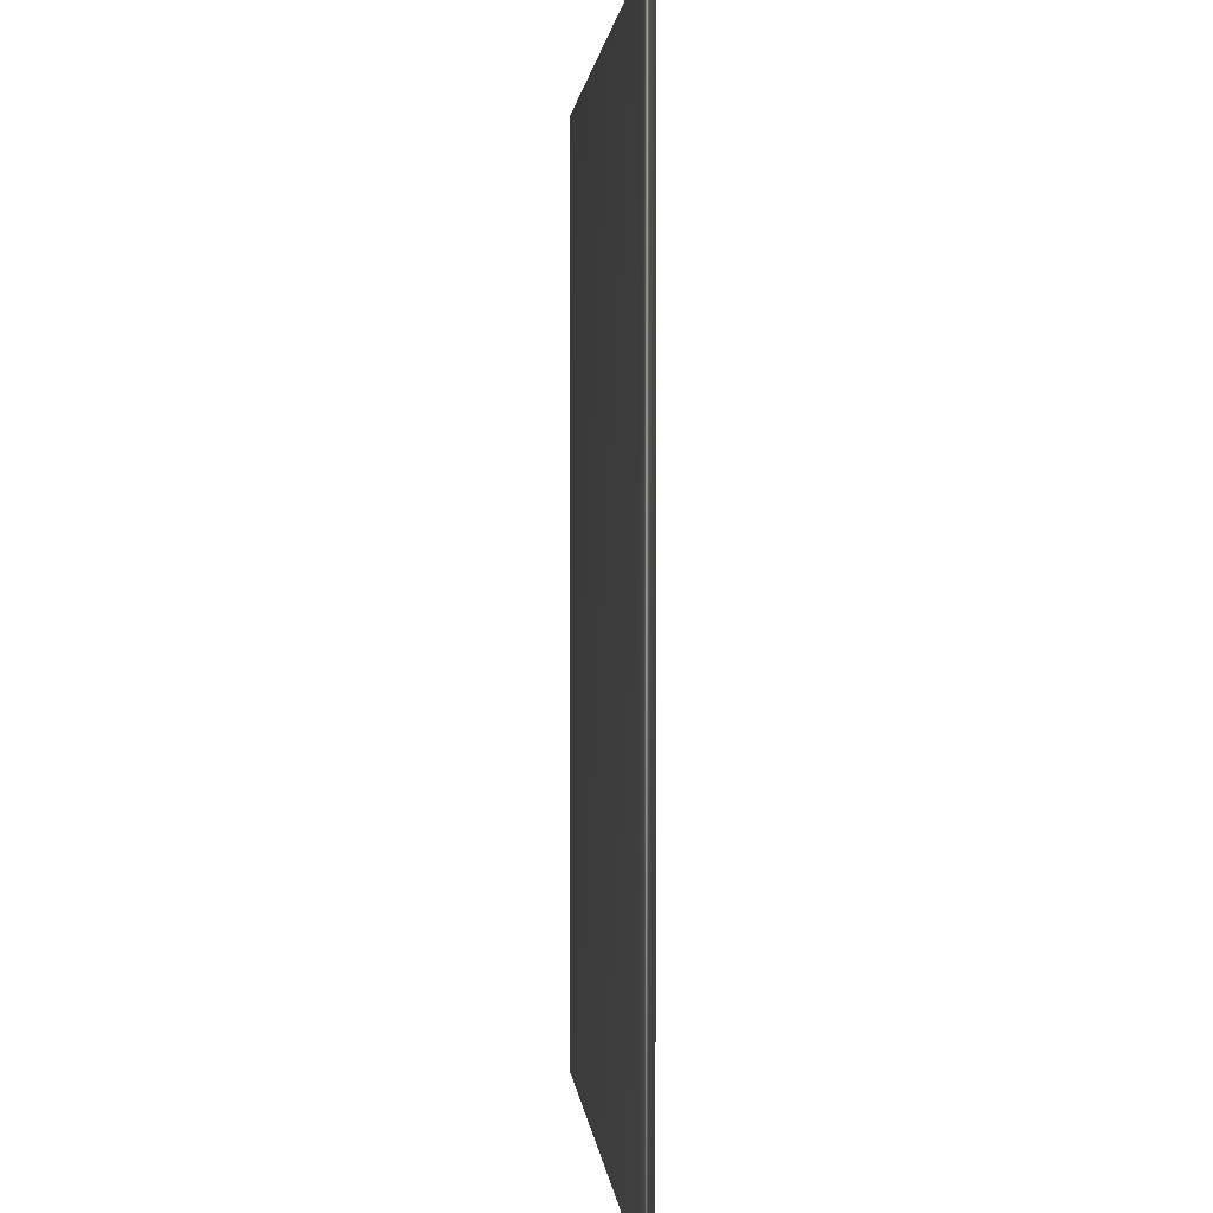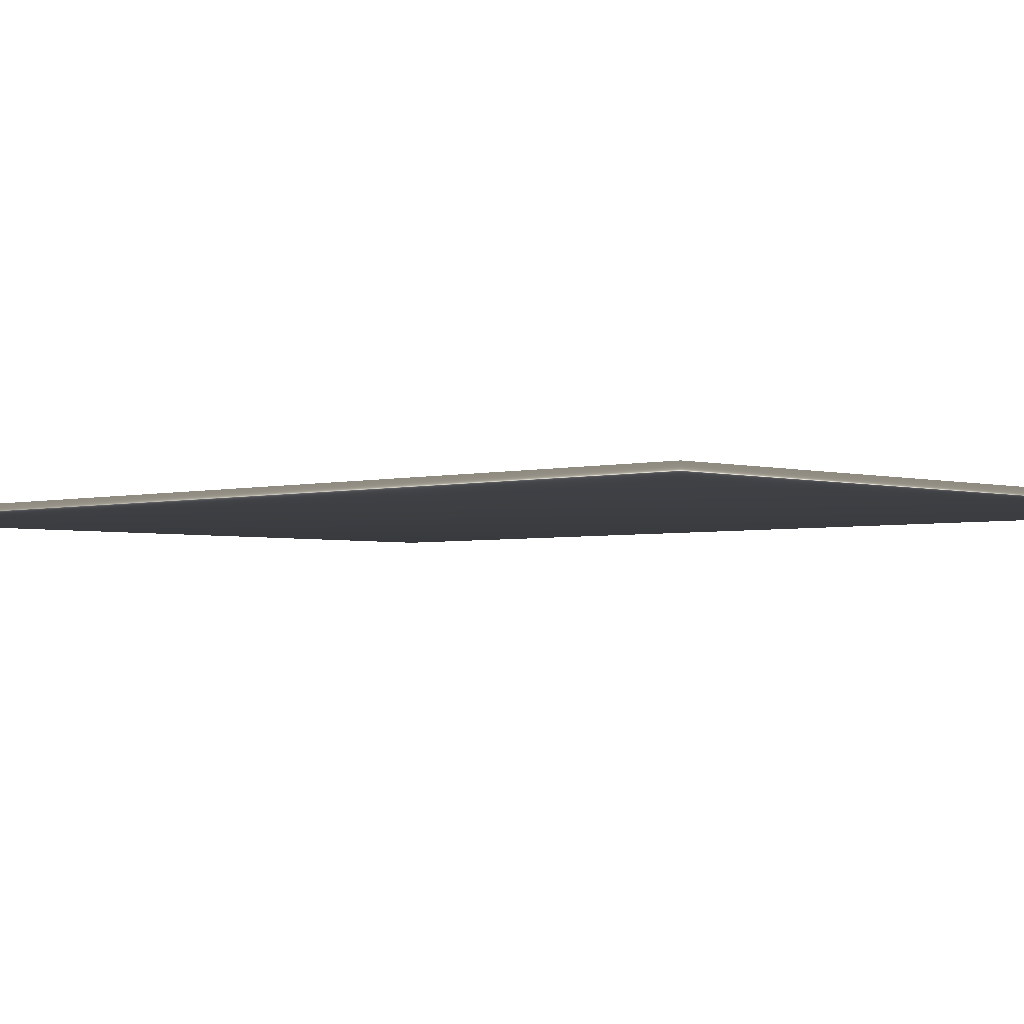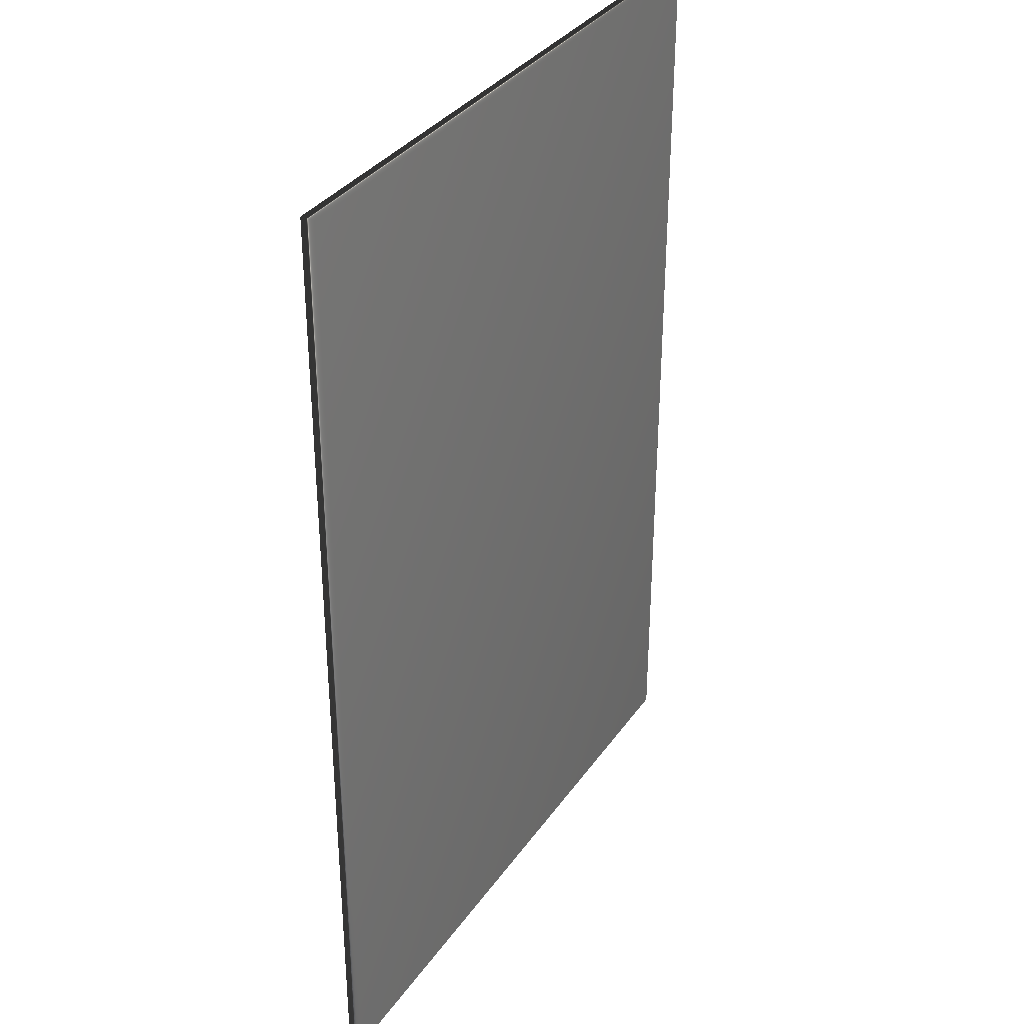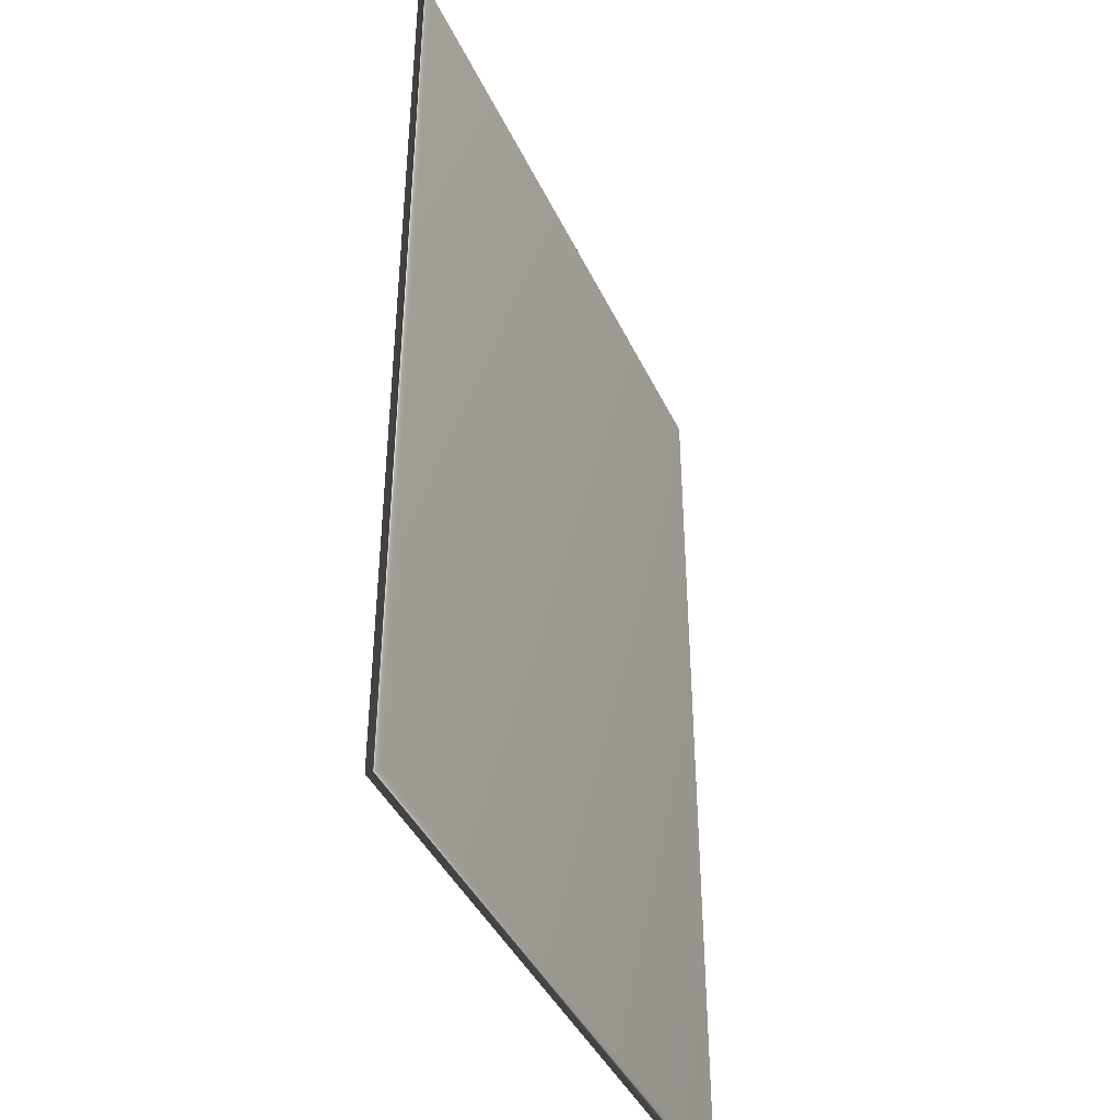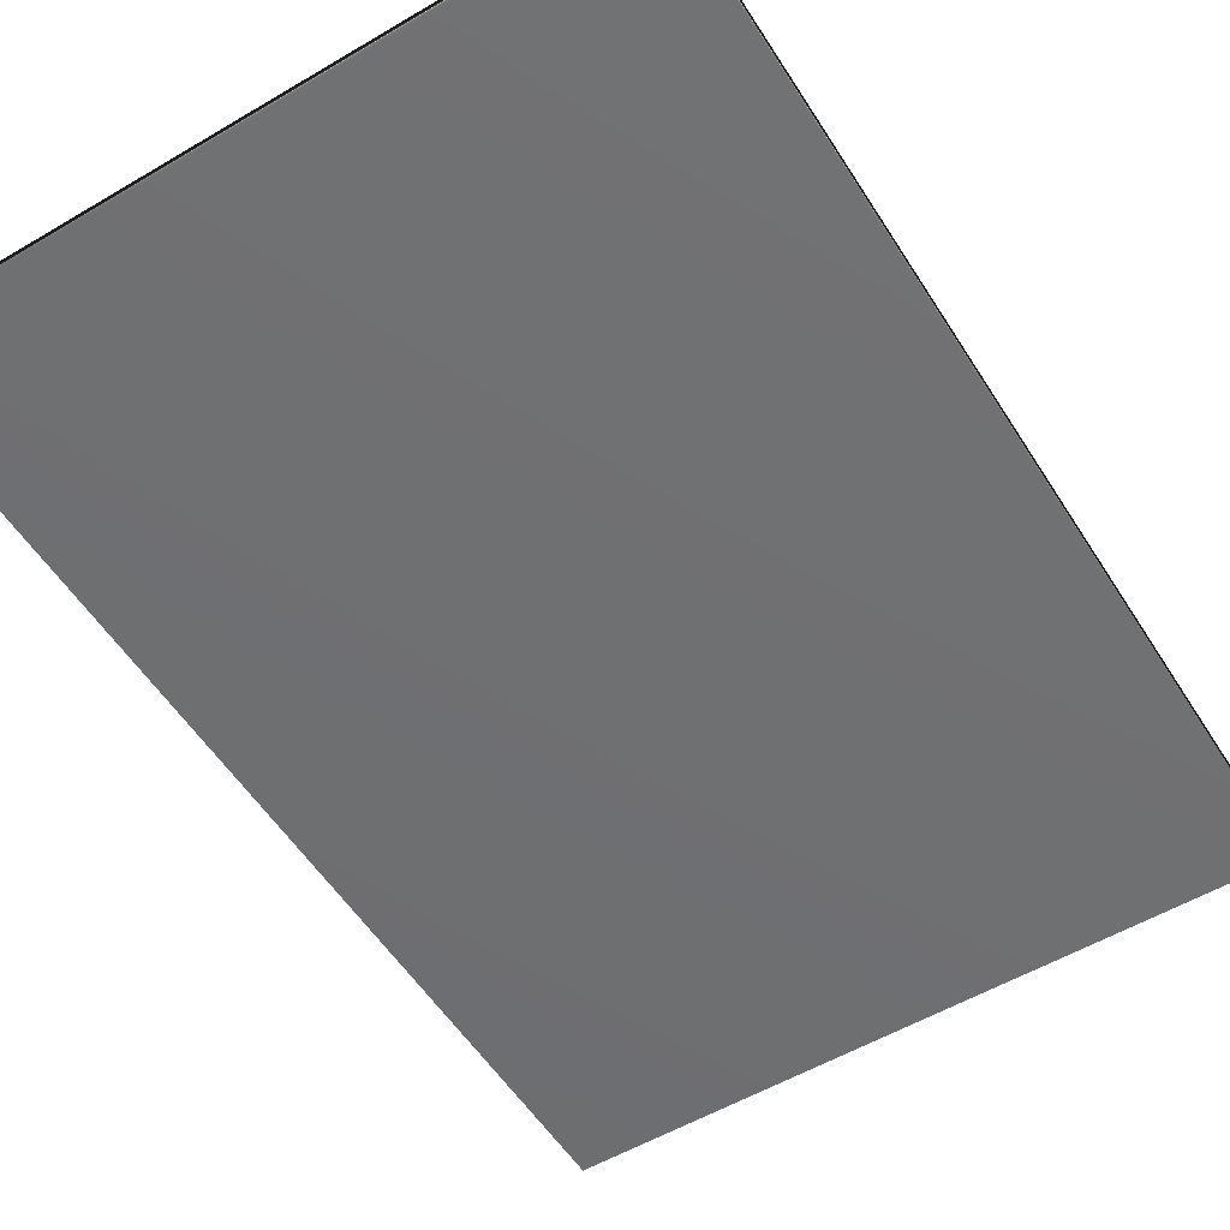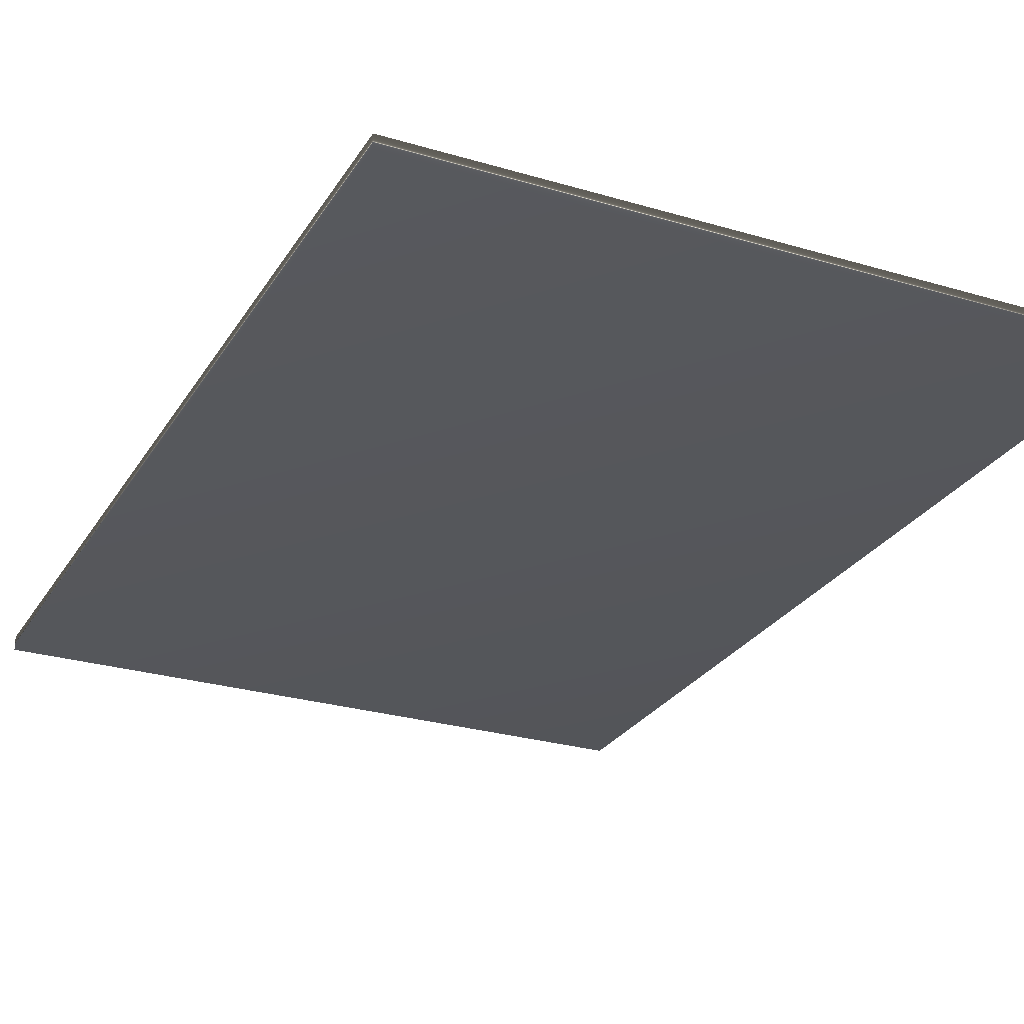
<metadata>
{"format":"obj","ext":"obj","renderer":"f3d","projection":"perspective","resolution":1024,"background":"white","views":[{"elev":1.7,"azim":-95.2,"up":"+Y"},{"elev":-2.8,"azim":-45.9,"up":"+Z"},{"elev":34.1,"azim":119.8,"up":"+Y"},{"elev":-42.2,"azim":113.9,"up":"+Y"},{"elev":-54.9,"azim":31.9,"up":"+Z"},{"elev":-26.8,"azim":-25.0,"up":"+Z"}]}
</metadata>
<code>
v -15.53 19.58 -153.3
v -15.53 13.86 -153.3
v -15.53 19.58 -153.4
v -15.53 13.86 -153.4
v -19.48 13.86 -153.4
v -19.48 19.58 -153.4
v -19.48 19.58 -153.3
v -19.48 13.86 -153.3
f 1 2 3
f 3 2 4
f 5 6 4
f 4 6 3
f 1 3 7
f 7 3 6
f 8 5 2
f 2 5 4
f 2 1 8
f 8 1 7
f 8 7 5
f 5 7 6

</code>
